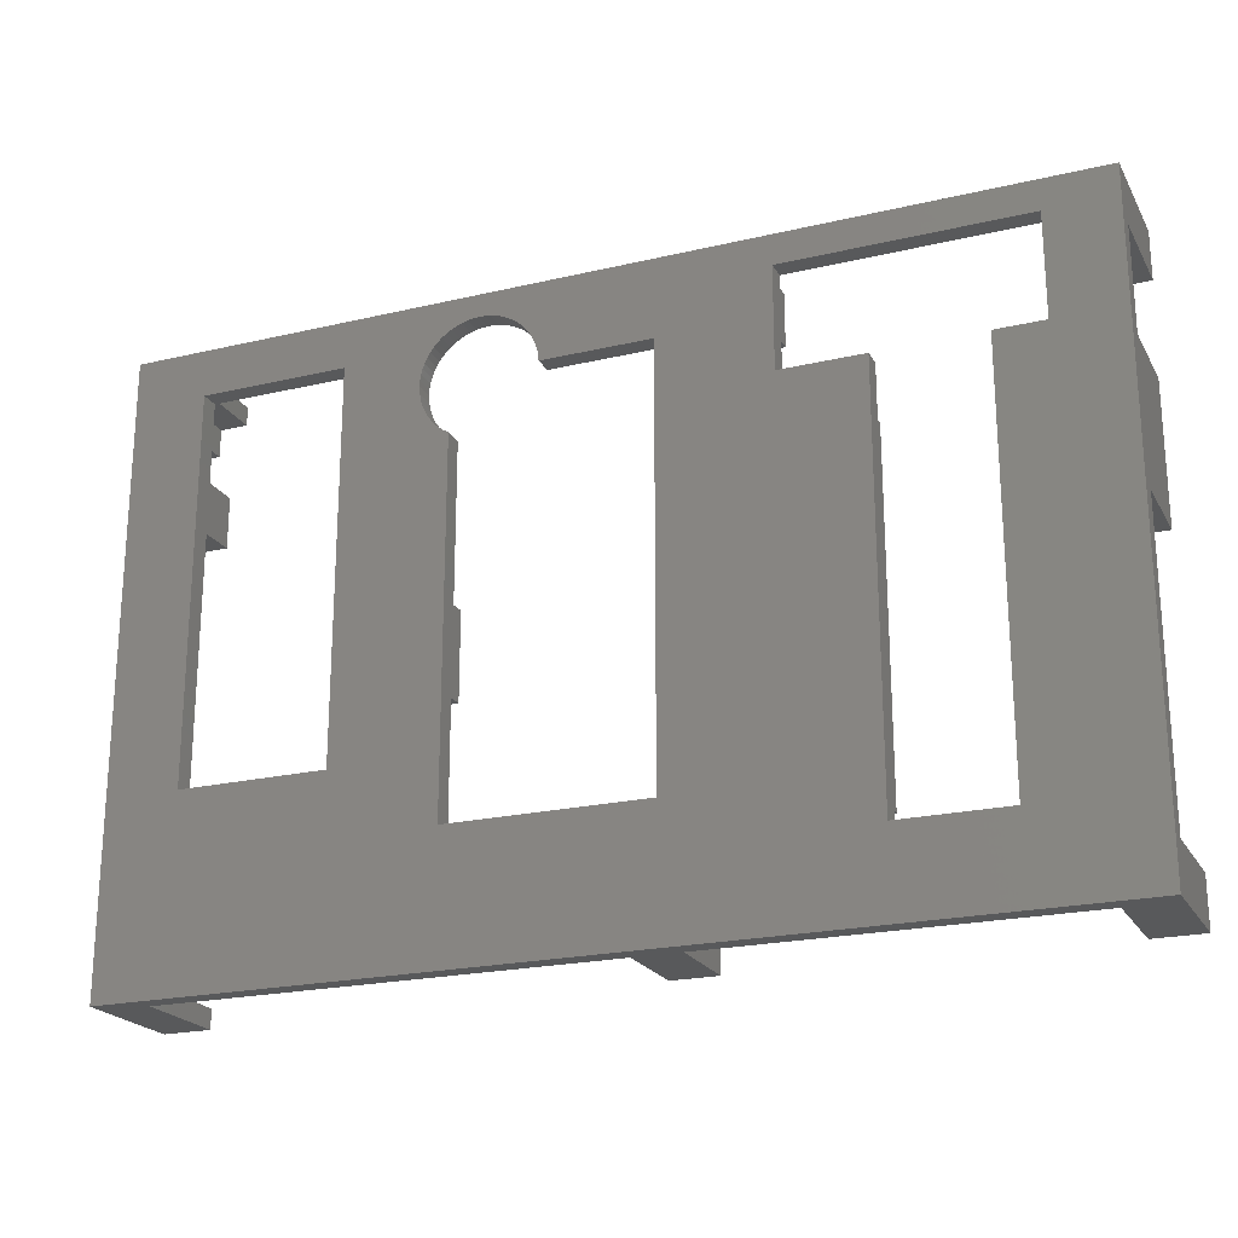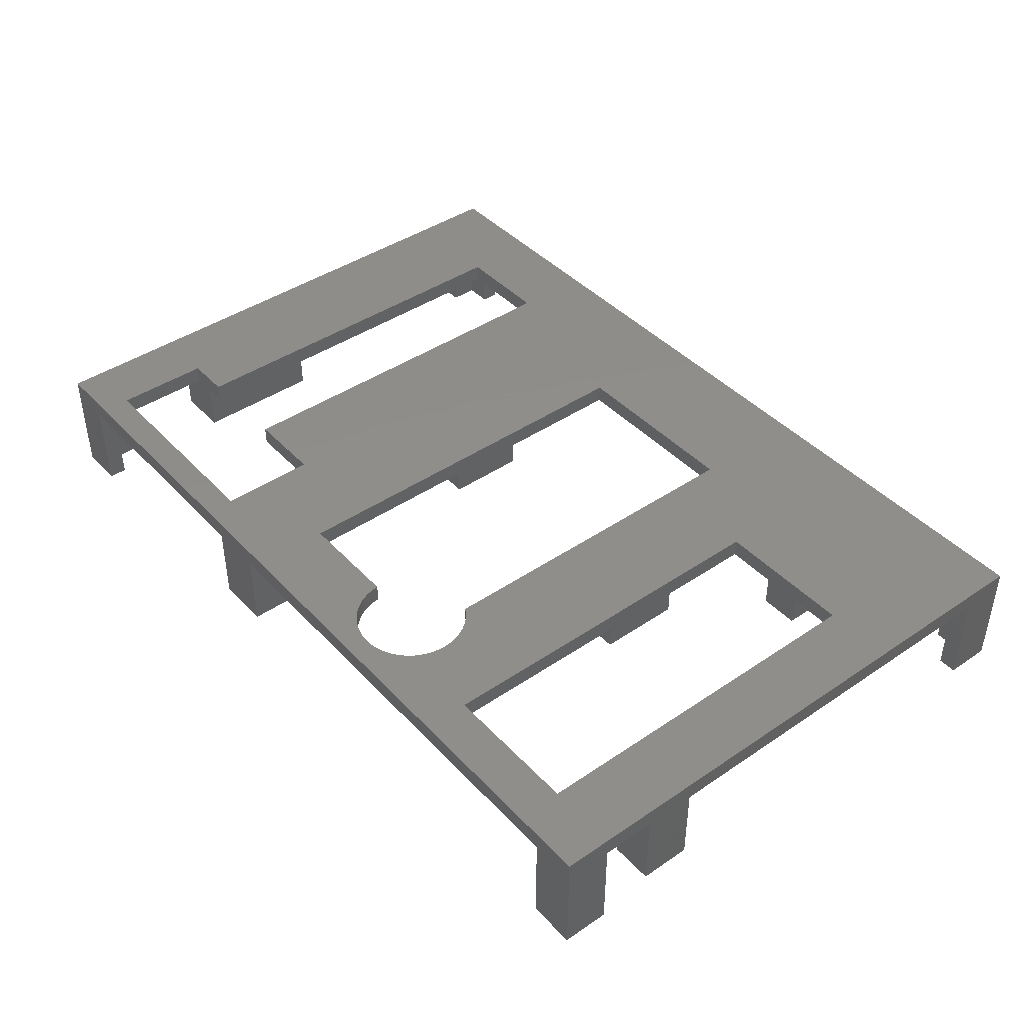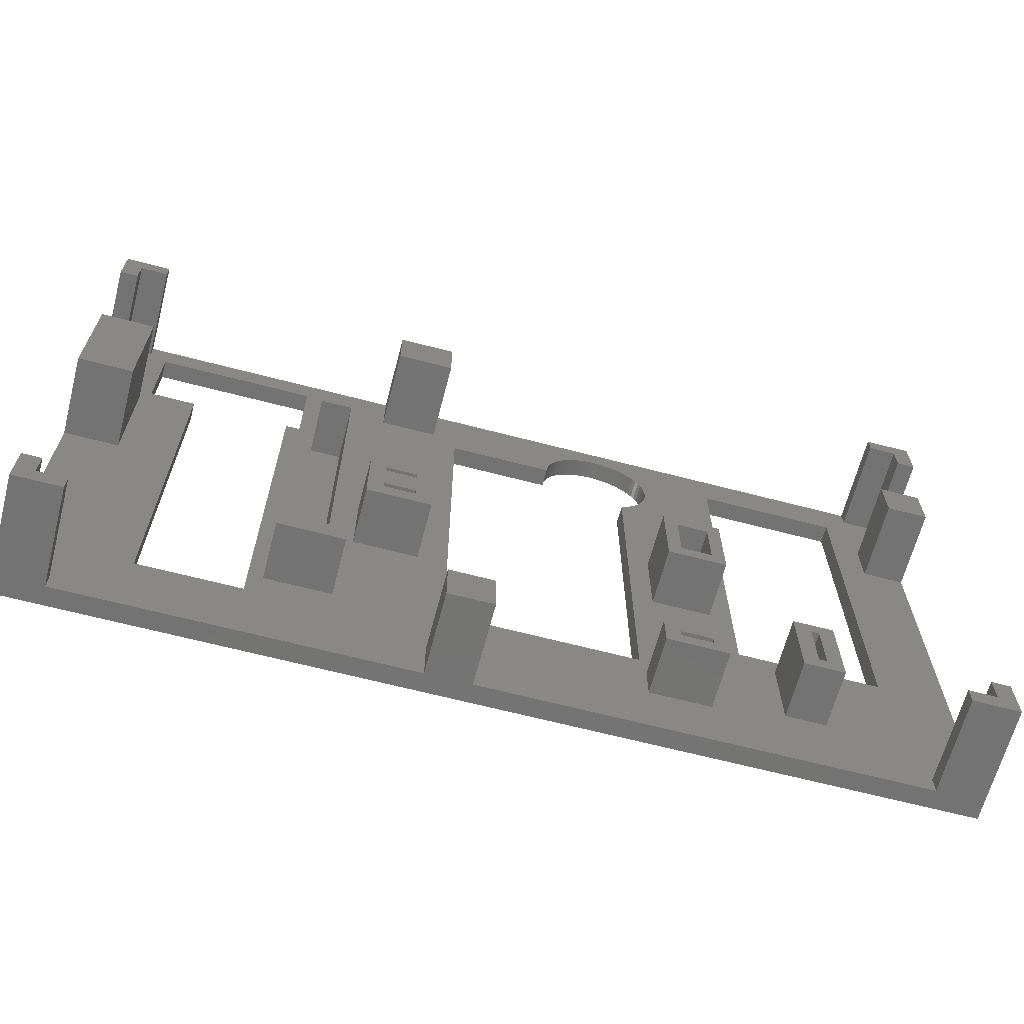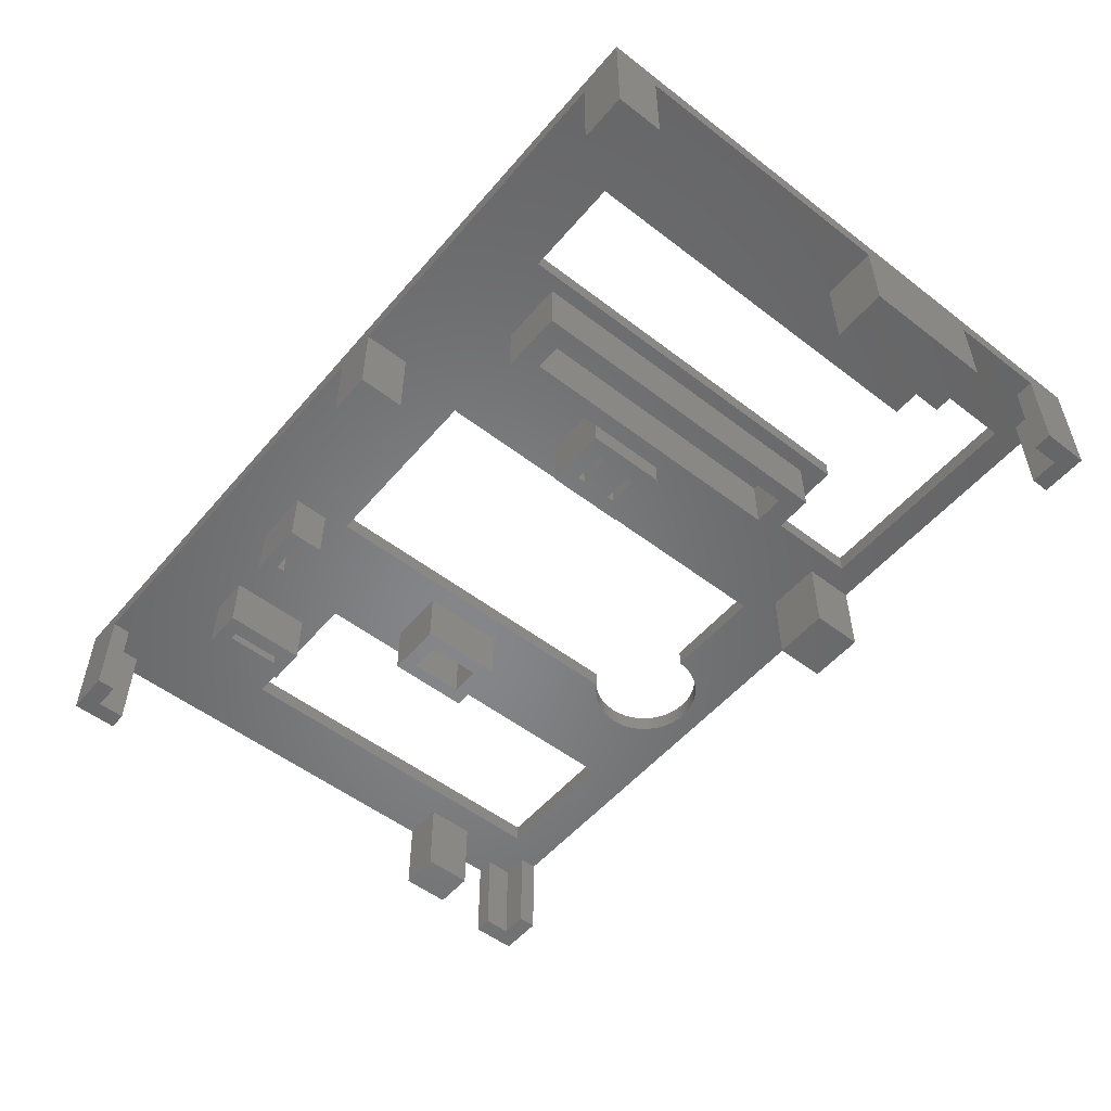
<metadata>
{"format":"stl","ext":"stl","renderer":"f3d","projection":"perspective","resolution":1024,"background":"white","views":[{"elev":-21.7,"azim":22.5,"up":"+Y"},{"elev":42.5,"azim":-129.0,"up":"+Z"},{"elev":-65.6,"azim":165.3,"up":"+Y"},{"elev":-53.3,"azim":50.6,"up":"+Z"}]}
</metadata>
<code>
# stl→obj: 280 verts, 568 faces
v -25.66 27.29 12.39
v -41.02 27.29 12.39
v -25.66 27.29 10.39
v -41.02 27.29 10.39
v -25.66 -12.81 12.39
v -25.66 -12.81 10.39
v -41.02 -12.81 12.39
v -41.02 -12.81 10.39
v 17.35 29.06 12.39
v 17.35 18.55 12.39
v 17.35 29.06 10.39
v 17.35 18.55 10.39
v 41.73 29.06 12.39
v 41.73 29.06 10.39
v 41.73 18.55 12.39
v 41.73 18.55 10.39
v 36.77 18.55 12.39
v 36.77 18.55 10.39
v 25.92 18.55 12.39
v 25.92 18.55 10.39
v -14.44 18.43 12.39
v -14.44 -19.25 12.39
v -14.44 18.43 10.39
v -14.44 -19.25 10.39
v 5.962 -19.25 12.39
v 5.962 -19.25 10.39
v 5.962 24.02 12.39
v -5.408 24.02 12.39
v 5.962 24.02 10.39
v -5.408 24.02 10.39
v 36.77 -23.65 10.39
v 36.77 -23.65 12.39
v -15.12 18.87 10.39
v -15.12 18.87 12.39
v -15.74 19.39 10.39
v -15.74 19.39 12.39
v -16.28 19.99 10.39
v -16.28 19.99 12.39
v -16.73 20.66 10.39
v -16.73 20.66 12.39
v -17.1 21.38 10.39
v -17.1 21.38 12.39
v -17.36 22.15 10.39
v -17.36 22.15 12.39
v -17.52 22.94 10.39
v -17.52 22.94 12.39
v -17.58 23.75 10.39
v -17.58 23.75 12.39
v -17.55 24.34 12.39
v -17.55 24.34 10.39
v -17.46 24.92 10.39
v -17.46 24.92 12.39
v -17.32 25.49 10.39
v -17.32 25.49 12.39
v -17.13 26.05 10.39
v -17.13 26.05 12.39
v -16.88 26.58 10.39
v -16.88 26.58 12.39
v -16.58 27.09 10.39
v -16.58 27.09 12.39
v -16.23 27.57 12.39
v -16.23 27.57 10.39
v -15.84 28.01 10.39
v -15.84 28.01 12.39
v -15.41 28.41 10.39
v -15.41 28.41 12.39
v -14.94 28.76 10.39
v -14.94 28.76 12.39
v -14.44 29.08 10.39
v -14.44 29.08 12.39
v -13.91 29.34 10.39
v -13.91 29.34 12.39
v -13.36 29.54 10.39
v -13.36 29.54 12.39
v -12.79 29.7 12.39
v -12.79 29.7 10.39
v -12.21 29.8 10.39
v -12.21 29.8 12.39
v -11.63 29.84 10.39
v -11.63 29.84 12.39
v -11.04 29.82 10.39
v -11.04 29.82 12.39
v -10.45 29.75 10.39
v -10.45 29.75 12.39
v -9.877 29.62 10.39
v -9.877 29.62 12.39
v -9.317 29.44 12.39
v -9.317 29.44 10.39
v -8.778 29.2 10.39
v -8.778 29.2 12.39
v -8.264 28.91 10.39
v -8.264 28.91 12.39
v -7.78 28.58 10.39
v -7.78 28.58 12.39
v -7.331 28.2 10.39
v -7.331 28.2 12.39
v -6.921 27.77 10.39
v -6.921 27.77 12.39
v -6.554 27.31 10.39
v -6.554 27.31 12.39
v -6.232 26.82 12.39
v -6.232 26.82 10.39
v -5.96 26.3 10.39
v -5.96 26.3 12.39
v -5.74 25.75 10.39
v -5.74 25.75 12.39
v -5.574 25.19 10.39
v -5.574 25.19 12.39
v -5.462 24.61 10.39
v -5.462 24.61 12.39
v 14.84 32.2 10.39
v 14.84 26.58 10.39
v 43.7 32.2 10.39
v 43.7 30.2 10.39
v 46.7 27.2 10.39
v 46.7 30.2 10.39
v 48.7 16.69 10.39
v 48.7 27.2 10.39
v 8.655 26.58 10.39
v 42.84 16.69 10.39
v 42.84 2.385 10.39
v 48.7 2.385 10.39
v 46.7 -27.2 10.39
v 48.7 -27.2 10.39
v 43.7 -30.2 10.39
v 46.7 -30.2 10.39
v 43.7 -32.2 10.39
v 25.92 -23.65 10.39
v 7.507 -32.2 10.39
v 17.34 -20.47 10.39
v 7.507 -27.2 10.39
v 2.738 -27.2 10.39
v -15.04 -21.82 10.39
v -21.56 -21.82 10.39
v -29.36 -14.99 10.39
v -29.36 -24.01 10.39
v -21.56 -25.7 10.39
v -43.7 -32.2 10.39
v -33.67 -24.01 10.39
v -43.7 -30.2 10.39
v -46.7 -27.2 10.39
v -46.7 -30.2 10.39
v -48.7 -27.2 10.39
v -48.7 15.99 10.39
v -44.16 15.99 10.39
v -44.16 21.46 10.39
v -46.7 27.2 10.39
v -43.7 30.2 10.39
v -46.7 30.2 10.39
v -43.7 32.2 10.39
v -23.13 4.126 10.39
v -23.13 -5.034 10.39
v -16.76 -5.034 10.39
v -16.76 4.126 10.39
v -15.04 -25.7 10.39
v 2.738 -32.2 10.39
v -48.7 21.46 10.39
v -48.7 27.2 10.39
v 8.655 32.2 10.39
v -33.67 -14.99 10.39
v 9.185 1.123 10.39
v 9.185 -7.617 10.39
v 16.13 -7.617 10.39
v 16.13 1.123 10.39
v 17.34 15.78 10.39
v 24.34 -20.47 10.39
v 24.34 15.78 10.39
v 25.92 -23.65 12.39
v -48.7 -32.2 12.39
v -48.7 32.2 12.39
v 48.7 32.2 12.39
v 48.7 -32.2 12.39
v 8.655 32.2 1.6
v 8.655 26.58 1.6
v 14.84 26.58 1.6
v 14.84 32.2 1.6
v -48.7 15.99 1.6
v -44.16 15.99 1.6
v -44.16 21.46 1.6
v -48.7 21.46 1.6
v 7.507 -27.2 1.6
v 2.738 -27.2 1.6
v 2.738 -32.2 1.6
v 7.507 -32.2 1.6
v 48.7 16.69 1.6
v 42.84 16.69 1.6
v 42.84 2.385 1.6
v 48.7 2.385 1.6
v -43.7 -32.2 -2.22e-15
v -43.7 -30.2 -2.22e-15
v -46.7 -30.2 -2.22e-15
v -46.7 -27.2 -2.22e-15
v -48.7 -27.2 -2.22e-15
v -48.7 -32.2 -2.22e-15
v 43.7 32.2 -2.22e-15
v 43.7 30.2 -2.22e-15
v 46.7 30.2 -2.22e-15
v 46.7 27.2 -2.22e-15
v 48.7 27.2 -2.22e-15
v 48.7 32.2 -2.22e-15
v -48.7 27.2 0
v -46.7 27.2 0
v -46.7 30.2 0
v -43.7 30.2 0
v -43.7 32.2 0
v -48.7 32.2 0
v 48.7 -27.2 -4.441e-15
v 46.7 -27.2 -4.441e-15
v 46.7 -30.2 -4.441e-15
v 43.7 -30.2 -4.441e-15
v 43.7 -32.2 -4.441e-15
v 48.7 -32.2 -4.441e-15
v -16.76 -5.034 4.19
v -23.13 -5.034 4.19
v -23.13 4.126 4.19
v -18.28 -3.361 10.39
v -21.66 -3.361 10.39
v -18.28 2.559 10.39
v -21.66 2.559 10.39
v -16.76 4.126 4.19
v -21.66 -3.361 4.19
v -18.28 -3.361 4.19
v -18.28 2.559 4.19
v -21.66 2.559 4.19
v -15.04 -25.7 4.19
v -21.56 -25.7 4.19
v -21.56 -21.82 4.19
v -16.63 -24.19 10.39
v -20.01 -24.19 10.39
v -16.63 -23.35 10.39
v -20.01 -23.35 10.39
v -15.04 -21.82 4.19
v -20.01 -24.19 4.19
v -16.63 -24.19 4.19
v -16.63 -23.35 4.19
v -20.01 -23.35 4.19
v 17.34 15.78 4.19
v 24.34 15.78 4.19
v 24.34 -20.47 4.19
v 19.24 13.35 10.39
v 22.62 13.35 10.39
v 19.24 -17.97 10.39
v 22.62 -17.97 10.39
v 17.34 -20.47 4.19
v 22.62 13.35 4.19
v 19.24 13.35 4.19
v 19.24 -17.97 4.19
v 22.62 -17.97 4.19
v 16.13 -7.617 4.19
v 9.185 -7.617 4.19
v 9.185 1.123 4.19
v 14.36 -5.774 10.39
v 10.98 -5.774 10.39
v 14.36 -4.934 10.39
v 10.98 -4.934 10.39
v 14.36 -1.583 10.39
v 10.98 -1.583 10.39
v 14.36 -0.743 10.39
v 10.98 -0.743 10.39
v 16.13 1.123 4.19
v 10.98 -5.774 4.19
v 14.36 -5.774 4.19
v 14.36 -4.934 4.19
v 10.98 -4.934 4.19
v 10.98 -1.583 4.19
v 14.36 -1.583 4.19
v 14.36 -0.743 4.19
v 10.98 -0.743 4.19
v -29.36 -24.01 4.19
v -33.67 -24.01 4.19
v -33.67 -14.99 4.19
v -31.1 -22.41 10.39
v -31.94 -22.41 10.39
v -31.1 -16.49 10.39
v -31.94 -16.49 10.39
v -29.36 -14.99 4.19
v -31.94 -22.41 4.19
v -31.1 -22.41 4.19
v -31.1 -16.49 4.19
v -31.94 -16.49 4.19
f 1 2 3
f 3 2 4
f 5 1 6
f 6 1 3
f 7 5 8
f 8 5 6
f 2 7 4
f 4 7 8
f 9 10 11
f 11 10 12
f 13 9 14
f 14 9 11
f 15 13 16
f 16 13 14
f 17 15 18
f 18 15 16
f 10 19 12
f 12 19 20
f 21 22 23
f 23 22 24
f 22 25 24
f 24 25 26
f 27 28 29
f 29 28 30
f 25 27 26
f 26 27 29
f 18 31 17
f 17 31 32
f 23 33 21
f 21 33 34
f 34 33 35
f 36 35 37
f 38 37 39
f 40 39 41
f 42 41 43
f 44 43 45
f 46 45 47
f 48 47 49
f 48 46 47
f 47 50 49
f 49 50 51
f 52 51 53
f 54 53 55
f 56 55 57
f 58 57 59
f 60 59 61
f 60 58 59
f 59 62 61
f 61 62 63
f 64 63 65
f 66 65 67
f 68 67 69
f 70 69 71
f 72 71 73
f 74 73 75
f 74 72 73
f 73 76 75
f 75 76 77
f 78 77 79
f 80 79 81
f 82 81 83
f 84 83 85
f 86 85 87
f 86 84 85
f 85 88 87
f 87 88 89
f 90 89 91
f 92 91 93
f 94 93 95
f 96 95 97
f 98 97 99
f 100 99 101
f 100 98 99
f 99 102 101
f 101 102 103
f 104 103 105
f 106 105 107
f 108 107 109
f 110 109 30
f 28 110 30
f 110 108 109
f 108 106 107
f 106 104 105
f 104 101 103
f 98 96 97
f 96 94 95
f 94 92 93
f 92 90 91
f 90 87 89
f 84 82 83
f 82 80 81
f 80 78 79
f 78 75 77
f 72 70 71
f 70 68 69
f 68 66 67
f 66 64 65
f 64 61 63
f 58 56 57
f 56 54 55
f 54 52 53
f 52 49 51
f 46 44 45
f 44 42 43
f 42 40 41
f 40 38 39
f 38 36 37
f 36 34 35
f 111 11 112
f 111 113 11
f 11 113 14
f 14 113 114
f 115 114 116
f 115 14 114
f 115 16 14
f 115 117 16
f 115 118 117
f 112 12 119
f 112 11 12
f 117 120 16
f 16 120 18
f 18 120 121
f 31 121 122
f 123 122 124
f 123 31 122
f 123 125 31
f 123 126 125
f 125 127 31
f 31 127 128
f 128 127 129
f 130 129 131
f 26 131 132
f 24 132 133
f 134 24 133
f 134 6 24
f 134 135 6
f 134 136 135
f 134 137 136
f 136 137 138
f 139 138 140
f 141 140 142
f 141 139 140
f 141 8 139
f 141 143 8
f 8 143 144
f 145 8 144
f 145 4 8
f 145 146 4
f 4 146 147
f 148 147 149
f 148 4 147
f 148 150 4
f 4 150 3
f 3 150 73
f 71 3 73
f 71 69 3
f 3 69 67
f 65 3 67
f 65 63 3
f 3 63 62
f 59 3 62
f 59 57 3
f 3 57 55
f 53 3 55
f 53 51 3
f 3 51 50
f 47 3 50
f 47 45 3
f 3 45 43
f 41 3 43
f 41 39 3
f 3 39 151
f 6 151 152
f 153 6 152
f 153 24 6
f 153 154 24
f 24 154 23
f 23 154 33
f 33 154 151
f 35 151 37
f 35 33 151
f 133 132 155
f 155 132 156
f 137 156 138
f 137 155 156
f 146 157 147
f 147 157 158
f 83 81 159
f 85 159 88
f 85 83 159
f 135 160 6
f 6 160 8
f 8 160 139
f 139 136 138
f 26 29 161
f 162 26 161
f 162 130 26
f 162 163 130
f 130 163 164
f 165 164 161
f 29 165 161
f 29 12 165
f 29 119 12
f 29 159 119
f 29 103 159
f 29 105 103
f 29 107 105
f 29 109 107
f 29 30 109
f 129 130 128
f 128 130 166
f 20 166 167
f 12 167 165
f 12 20 167
f 165 130 164
f 24 26 132
f 103 102 159
f 159 102 99
f 97 159 99
f 97 95 159
f 159 95 93
f 91 159 93
f 91 89 159
f 159 89 88
f 81 79 159
f 159 79 150
f 150 79 77
f 76 150 77
f 76 73 150
f 39 37 151
f 6 3 151
f 20 128 166
f 31 18 121
f 26 130 131
f 19 10 168
f 168 10 25
f 169 25 22
f 5 22 21
f 34 5 21
f 34 36 5
f 5 36 38
f 1 38 40
f 42 1 40
f 42 44 1
f 1 44 46
f 48 1 46
f 48 49 1
f 1 49 52
f 54 1 52
f 54 56 1
f 1 56 58
f 60 1 58
f 60 61 1
f 1 61 64
f 66 1 64
f 66 68 1
f 1 68 70
f 72 1 70
f 72 74 1
f 1 74 170
f 2 170 7
f 2 1 170
f 25 10 27
f 27 10 9
f 94 9 92
f 94 27 9
f 94 96 27
f 27 96 98
f 100 27 98
f 100 101 27
f 27 101 104
f 106 27 104
f 106 108 27
f 27 108 110
f 28 27 110
f 13 171 9
f 13 15 171
f 171 15 172
f 172 15 32
f 168 172 32
f 168 169 172
f 168 25 169
f 15 17 32
f 75 78 170
f 74 75 170
f 170 169 7
f 7 169 5
f 5 169 22
f 1 5 38
f 78 80 170
f 170 80 171
f 171 80 82
f 9 82 84
f 86 9 84
f 86 87 9
f 9 87 90
f 92 9 90
f 82 9 171
f 173 174 159
f 159 174 119
f 174 175 119
f 119 175 112
f 175 176 112
f 112 176 111
f 173 176 174
f 174 176 175
f 177 178 144
f 144 178 145
f 178 179 145
f 145 179 146
f 179 180 146
f 146 180 157
f 178 177 179
f 179 177 180
f 181 182 131
f 131 182 132
f 182 183 132
f 132 183 156
f 184 181 129
f 129 181 131
f 182 181 183
f 183 181 184
f 185 186 117
f 117 186 120
f 186 187 120
f 120 187 121
f 187 188 121
f 121 188 122
f 186 185 187
f 187 185 188
f 189 190 138
f 138 190 140
f 190 191 140
f 140 191 142
f 191 192 142
f 142 192 141
f 192 193 141
f 141 193 143
f 190 189 191
f 191 189 194
f 193 191 194
f 193 192 191
f 195 196 113
f 113 196 114
f 196 197 114
f 114 197 116
f 197 198 116
f 116 198 115
f 198 199 115
f 115 199 118
f 196 195 197
f 197 195 200
f 199 197 200
f 199 198 197
f 201 202 158
f 158 202 147
f 202 203 147
f 147 203 149
f 203 204 149
f 149 204 148
f 204 205 148
f 148 205 150
f 202 201 203
f 203 201 206
f 205 203 206
f 205 204 203
f 207 208 124
f 124 208 123
f 208 209 123
f 123 209 126
f 209 210 126
f 126 210 125
f 210 211 125
f 125 211 127
f 208 207 209
f 209 207 212
f 211 209 212
f 211 210 209
f 31 128 32
f 32 128 168
f 19 168 20
f 20 168 128
f 212 124 172
f 212 207 124
f 124 122 172
f 172 122 171
f 171 122 117
f 118 171 117
f 118 200 171
f 118 199 200
f 188 185 122
f 122 185 117
f 200 113 171
f 200 195 113
f 113 111 171
f 171 111 159
f 170 159 150
f 206 150 205
f 206 170 150
f 176 173 111
f 111 173 159
f 170 171 159
f 206 158 170
f 206 201 158
f 158 157 170
f 170 157 144
f 169 144 143
f 194 143 193
f 194 169 143
f 180 177 157
f 157 177 144
f 169 170 144
f 194 138 169
f 194 189 138
f 138 156 169
f 169 156 172
f 172 156 129
f 127 172 129
f 127 212 172
f 127 211 212
f 183 184 156
f 156 184 129
f 153 152 213
f 213 152 214
f 152 151 214
f 214 151 215
f 216 217 218
f 218 217 219
f 151 154 215
f 215 154 220
f 154 153 220
f 220 153 213
f 217 216 221
f 221 216 222
f 216 218 222
f 222 218 223
f 218 219 223
f 223 219 224
f 219 217 224
f 224 217 221
f 223 224 215
f 220 223 215
f 220 222 223
f 220 213 222
f 222 213 214
f 221 214 215
f 224 221 215
f 221 222 214
f 155 137 225
f 225 137 226
f 137 134 226
f 226 134 227
f 228 229 230
f 230 229 231
f 134 133 227
f 227 133 232
f 133 155 232
f 232 155 225
f 229 228 233
f 233 228 234
f 228 230 234
f 234 230 235
f 230 231 235
f 235 231 236
f 231 229 236
f 236 229 233
f 233 226 236
f 233 234 226
f 226 234 225
f 225 234 235
f 232 235 227
f 232 225 235
f 235 236 227
f 227 236 226
f 165 167 237
f 237 167 238
f 167 166 238
f 238 166 239
f 240 241 242
f 242 241 243
f 166 130 239
f 239 130 244
f 130 165 244
f 244 165 237
f 241 240 245
f 245 240 246
f 240 242 246
f 246 242 247
f 242 243 247
f 247 243 248
f 243 241 248
f 248 241 245
f 245 238 248
f 245 246 238
f 238 246 237
f 237 246 247
f 244 247 239
f 244 237 247
f 247 248 239
f 239 248 238
f 163 162 249
f 249 162 250
f 162 161 250
f 250 161 251
f 252 253 254
f 254 253 255
f 256 257 258
f 258 257 259
f 161 164 251
f 251 164 260
f 164 163 260
f 260 163 249
f 253 252 261
f 261 252 262
f 252 254 262
f 262 254 263
f 254 255 263
f 263 255 264
f 255 253 264
f 264 253 261
f 257 256 265
f 265 256 266
f 256 258 266
f 266 258 267
f 258 259 267
f 267 259 268
f 259 257 268
f 268 257 265
f 264 250 265
f 266 264 265
f 266 263 264
f 266 249 263
f 266 260 249
f 266 267 260
f 260 267 268
f 251 268 265
f 250 251 265
f 264 261 250
f 250 261 249
f 249 261 262
f 263 249 262
f 251 260 268
f 136 139 269
f 269 139 270
f 139 160 270
f 270 160 271
f 272 273 274
f 274 273 275
f 160 135 271
f 271 135 276
f 135 136 276
f 276 136 269
f 273 272 277
f 277 272 278
f 272 274 278
f 278 274 279
f 274 275 279
f 279 275 280
f 275 273 280
f 280 273 277
f 279 280 271
f 276 279 271
f 276 278 279
f 276 269 278
f 278 269 270
f 277 270 271
f 280 277 271
f 277 278 270

</code>
